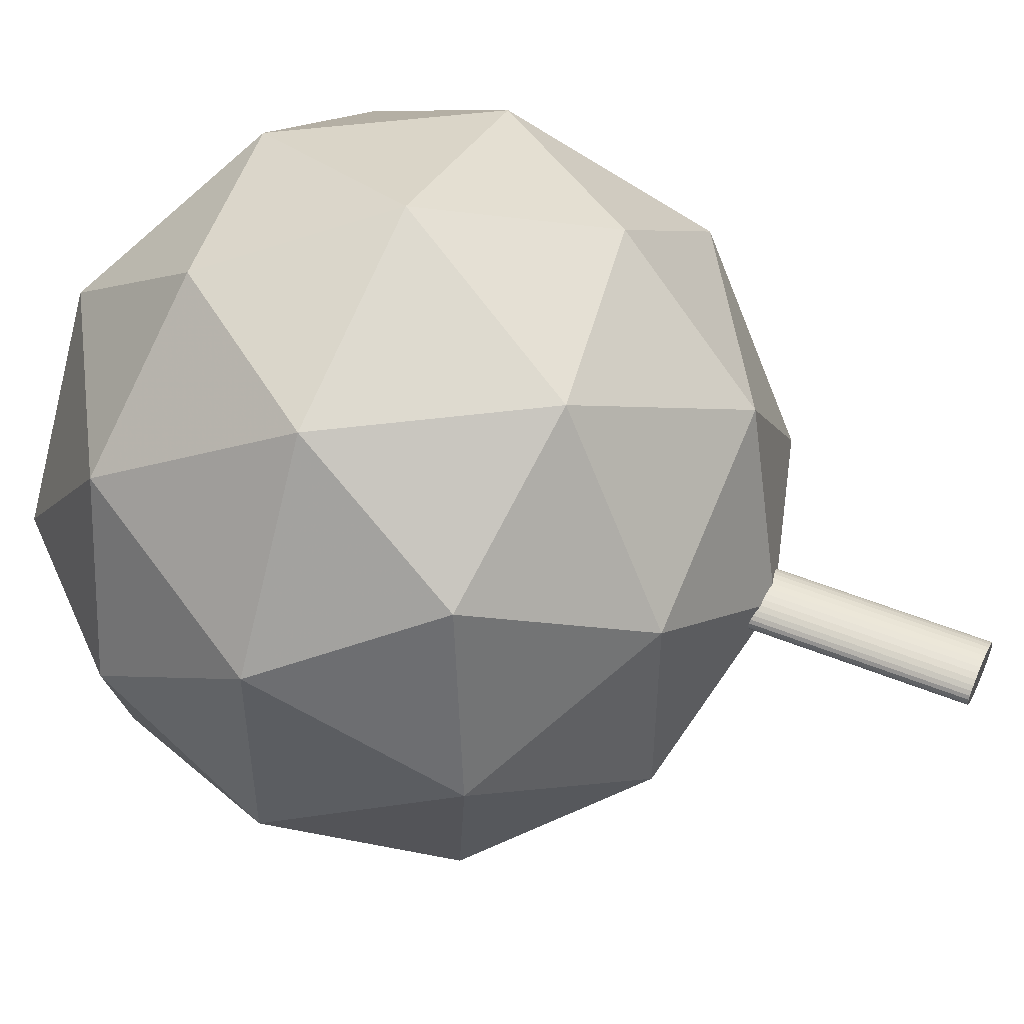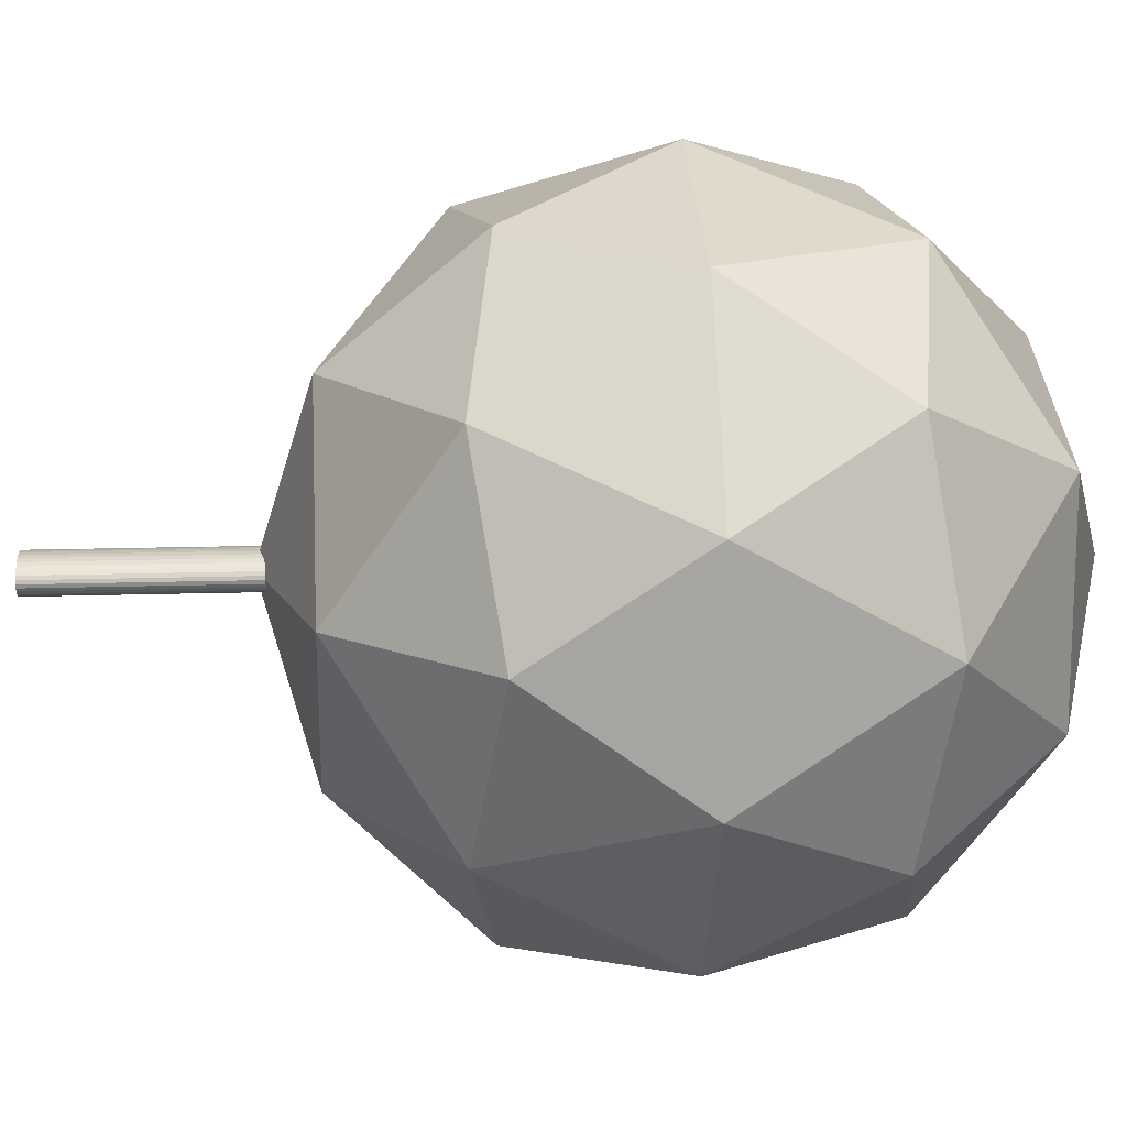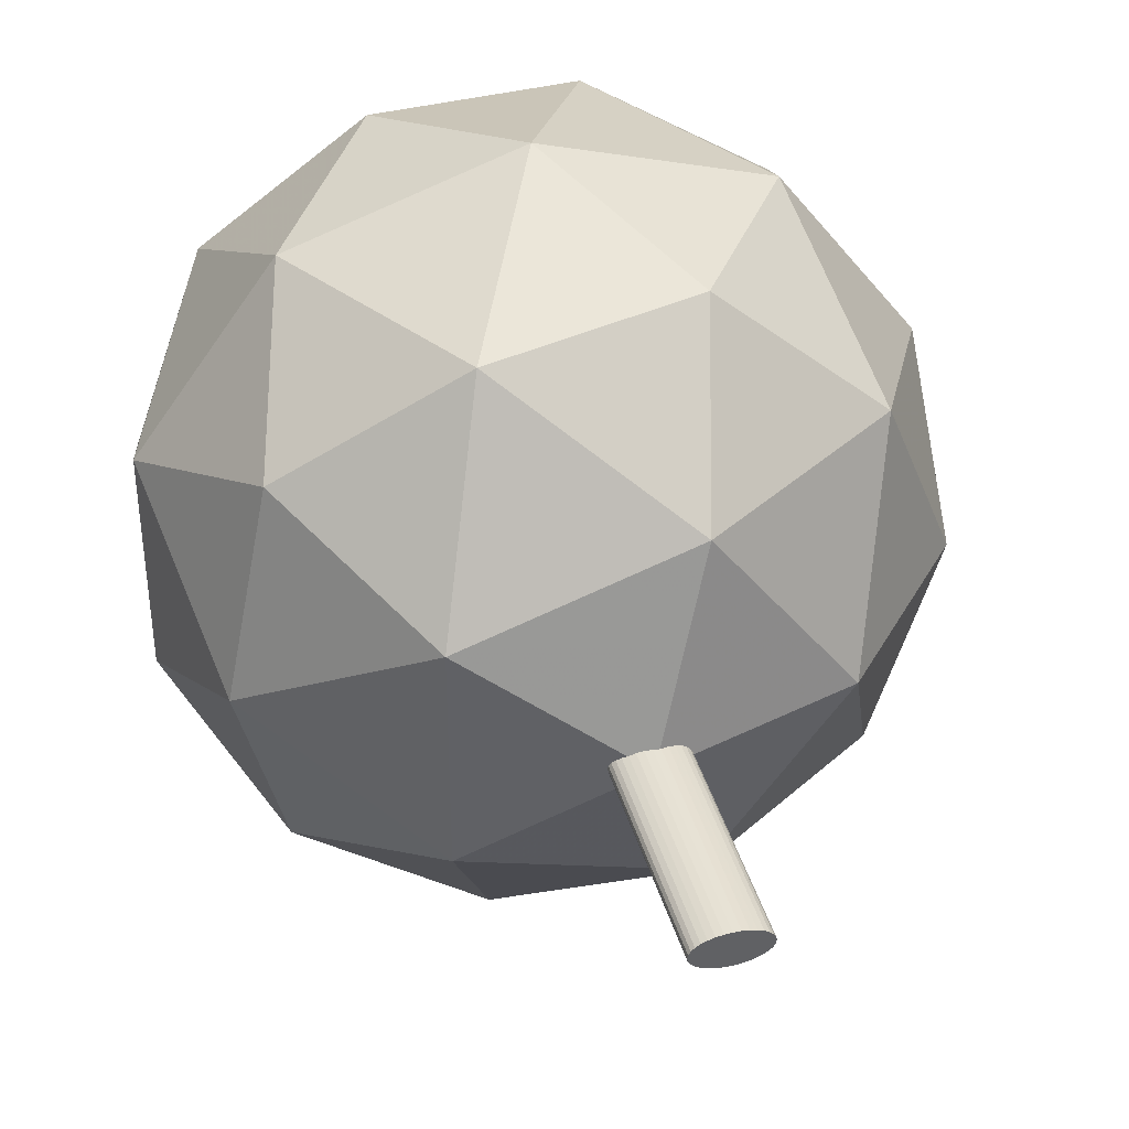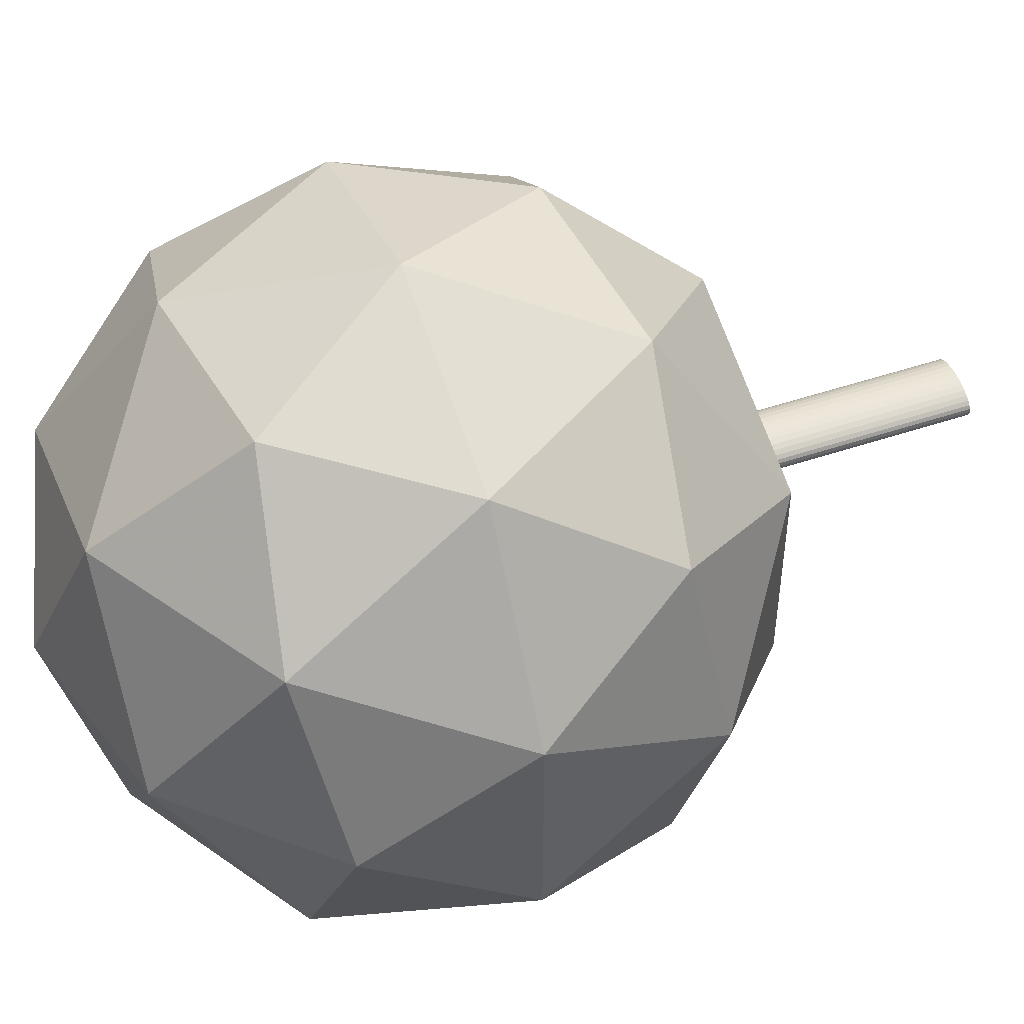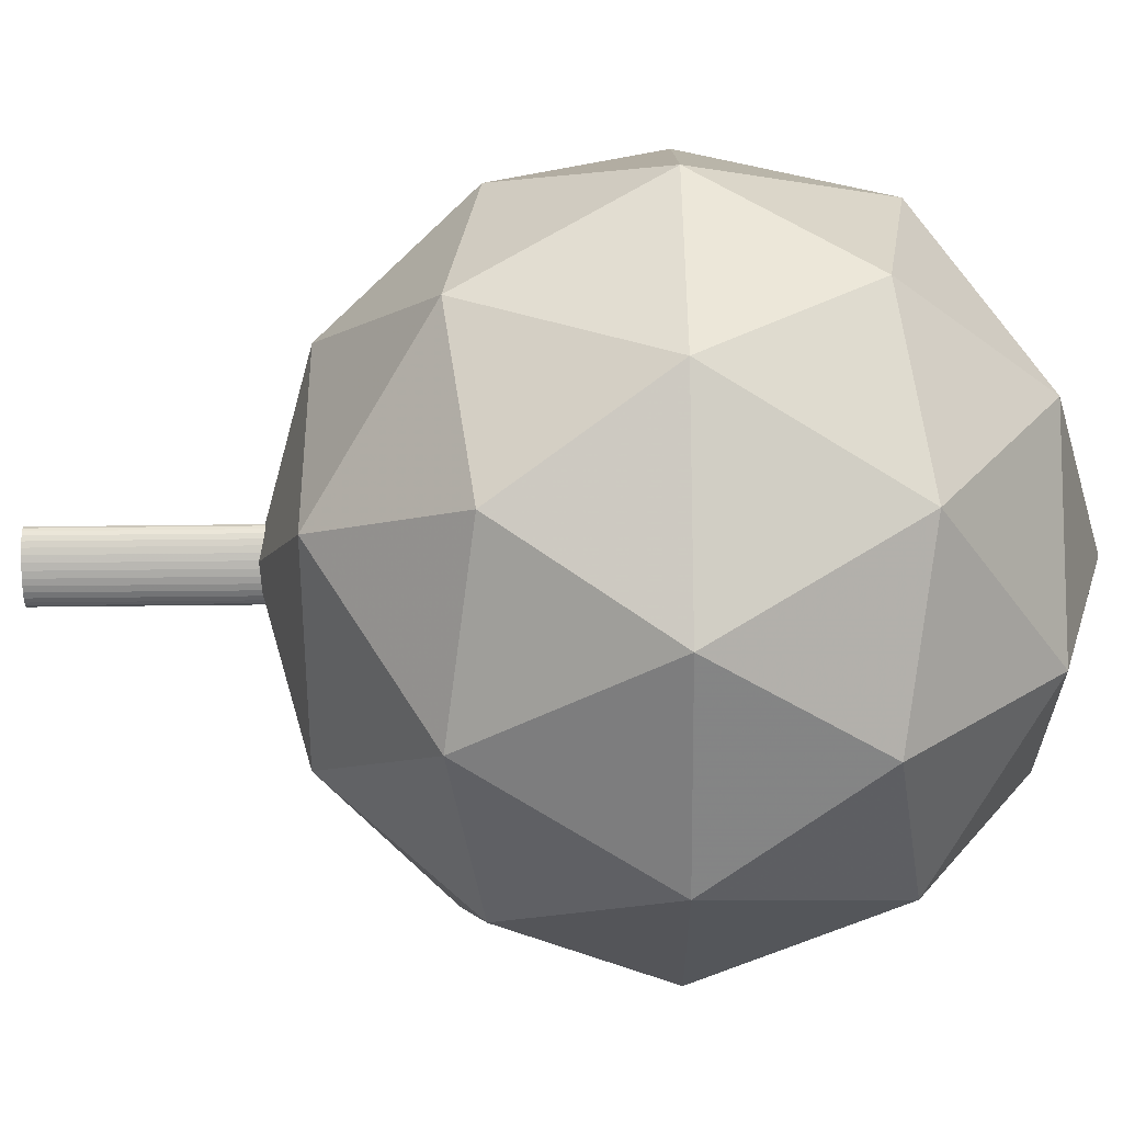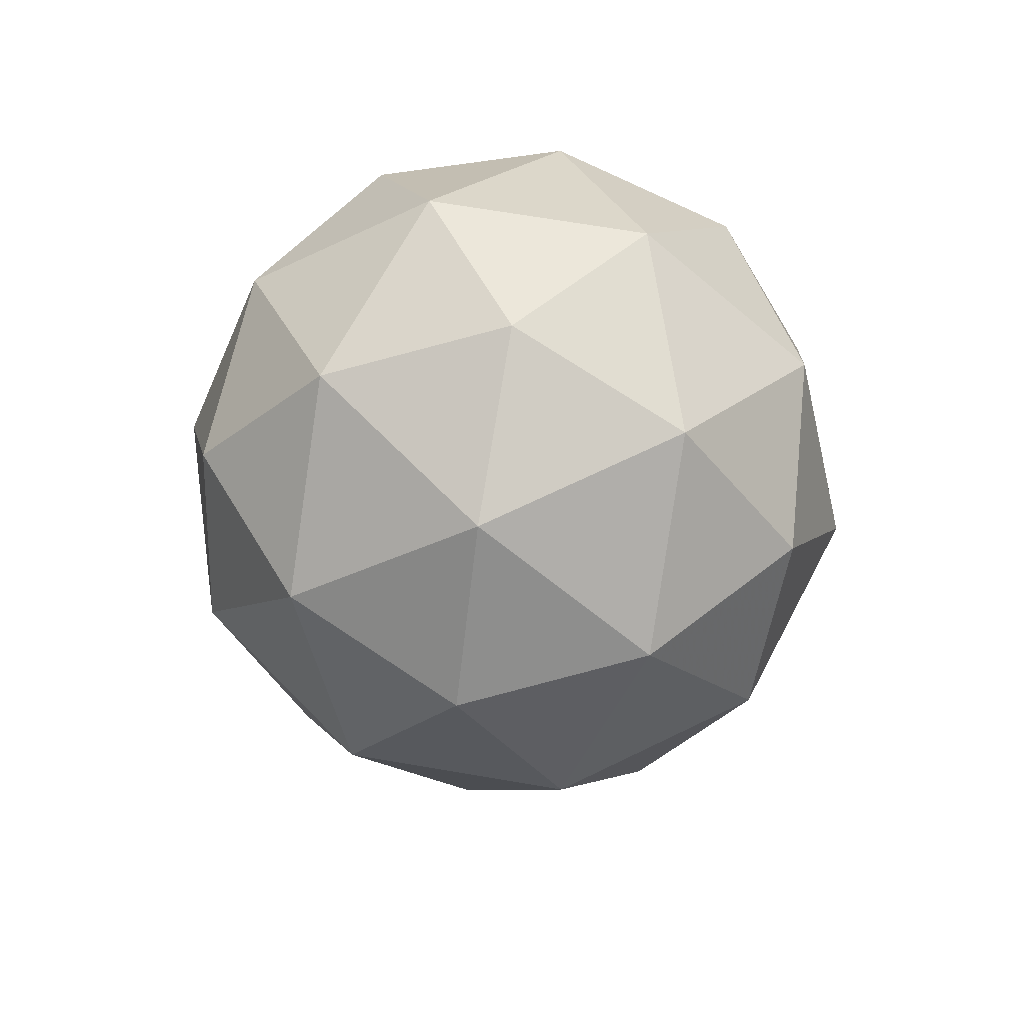
<metadata>
{"format":"obj","ext":"obj","renderer":"f3d","projection":"perspective","resolution":1024,"background":"white","views":[{"elev":50.8,"azim":114.0,"up":"+Y"},{"elev":15.5,"azim":-93.9,"up":"+Y"},{"elev":40.2,"azim":164.3,"up":"+Y"},{"elev":49.9,"azim":69.7,"up":"+Y"},{"elev":-79.1,"azim":-89.4,"up":"+Y"},{"elev":67.0,"azim":99.8,"up":"+Z"}]}
</metadata>
<code>
o Mesh_Mesh_Mesh_Mesh_Me.000
v 0 -1.8e-05 -0.005247
v 0 0.1102 -0.005224
v 0.04165 0.1081 -0.005215
v 0 -0.000996 3.311
v 0.04165 0.1071 3.311
v 0 0.1093 3.311
v 0.08169 0.1018 -0.005197
v 0.08169 0.1009 3.311
v 0.1186 0.09167 -0.005224
v 0.1186 0.09069 3.311
v 0.1509 0.07796 -0.005215
v 0.1509 0.07698 3.311
v 0.1775 0.06124 -0.005224
v 0.1775 0.06026 3.311
v 0.1972 0.04216 -0.005238
v 0.1972 0.0412 3.311
v 0.2094 0.02149 -0.005238
v 0.2094 0.02053 3.311
v 0.2135 -1.8e-05 -0.005247
v 0.2135 -0.000996 3.311
v 0.2094 -0.02151 -0.00527
v 0.2094 -0.02251 3.311
v 0.1972 -0.04218 -0.005265
v 0.1972 -0.04317 3.311
v 0.1775 -0.06123 -0.005252
v 0.1775 -0.06224 3.311
v 0.1509 -0.07796 -0.005279
v 0.1509 -0.07896 3.311
v 0.1186 -0.09166 -0.005265
v 0.1186 -0.09266 3.311
v 0.08169 -0.1018 -0.005279
v 0.08169 -0.1028 3.311
v 0.04165 -0.1081 -0.005261
v 0.04165 -0.1091 3.311
v 0 -0.1102 -0.005284
v 0 -0.1112 3.311
v -0.04165 -0.1081 -0.005261
v -0.04165 -0.1091 3.311
v -0.08169 -0.1018 -0.005279
v -0.08169 -0.1028 3.311
v -0.1186 -0.09166 -0.005265
v -0.1186 -0.09266 3.311
v -0.1509 -0.07796 -0.005279
v -0.1509 -0.07896 3.311
v -0.1775 -0.06123 -0.005252
v -0.1775 -0.06224 3.311
v -0.1972 -0.04218 -0.005265
v -0.1972 -0.04317 3.311
v -0.2094 -0.02151 -0.00527
v -0.2094 -0.02251 3.311
v -0.2135 -1.8e-05 -0.005247
v -0.2135 -0.000996 3.311
v -0.2094 0.02149 -0.005238
v -0.2094 0.02053 3.311
v -0.1972 0.04216 -0.005238
v -0.1972 0.0412 3.311
v -0.1775 0.06124 -0.005224
v -0.1775 0.06026 3.311
v -0.1509 0.07796 -0.005215
v -0.1509 0.07697 3.311
v -0.1186 0.09167 -0.005224
v -0.1186 0.09069 3.311
v -0.08169 0.1018 -0.005197
v -0.08169 0.1009 3.311
v -0.04165 0.1081 -0.005215
v -0.04165 0.1071 3.311
v 0.578 -1.78 2.235
v 1.591 -1.157 2.408
v 0.9353 -0.68 1.521
v -0.3572 -1.1 1.521
v -0.6078 -1.871 2.408
v 0 -0.000359 1.193
v 1.871 -0.000664 2.236
v 0.9353 0.6791 1.522
v 1.591 1.155 2.409
v -1.513 -1.1 2.236
v -1.156 -0.00045 1.521
v -1.967 -0.000723 2.409
v -1.513 1.099 2.236
v -0.3572 1.099 1.522
v -0.6078 1.87 2.409
v 0.578 1.778 2.236
v 2.091 -0.6805 3.392
v 2.091 0.6785 3.392
v 1.967 -0.00131 4.375
v 0 -2.2 3.391
v 1.293 -1.78 3.392
v 0.6078 -1.872 4.375
v -2.091 -0.6805 3.392
v -1.293 -1.78 3.392
v -1.591 -1.157 4.375
v -1.293 1.778 3.393
v -2.091 0.6785 3.392
v -1.591 1.155 4.376
v 1.293 1.778 3.393
v 0 2.198 3.393
v 0.6078 1.869 4.376
v 1.513 -1.101 4.548
v -0.578 -1.78 4.548
v -1.871 -0.00137 4.548
v -0.578 1.778 4.549
v 1.513 1.098 4.548
v 0.3572 -1.101 5.262
v 1.156 -0.00157 5.263
v 0 -0.001661 5.591
v -0.9353 -0.6811 5.262
v -0.9353 0.6779 5.263
v 0.3572 1.098 5.263
f 1 2 3
f 4 5 6
f 1 3 7
f 4 8 5
f 1 7 9
f 4 10 8
f 1 9 11
f 4 12 10
f 1 11 13
f 4 14 12
f 1 13 15
f 4 16 14
f 1 15 17
f 4 18 16
f 1 17 19
f 4 20 18
f 1 19 21
f 4 22 20
f 1 21 23
f 4 24 22
f 1 23 25
f 4 26 24
f 1 25 27
f 4 28 26
f 1 27 29
f 4 30 28
f 1 29 31
f 4 32 30
f 1 31 33
f 4 34 32
f 1 33 35
f 4 36 34
f 1 35 37
f 4 38 36
f 1 37 39
f 4 40 38
f 1 39 41
f 4 42 40
f 1 41 43
f 4 44 42
f 1 43 45
f 4 46 44
f 1 45 47
f 4 48 46
f 1 47 49
f 4 50 48
f 1 49 51
f 4 52 50
f 1 51 53
f 4 54 52
f 1 53 55
f 4 56 54
f 1 55 57
f 4 58 56
f 1 57 59
f 4 60 58
f 1 59 61
f 4 62 60
f 1 61 63
f 4 64 62
f 1 63 65
f 4 66 64
f 2 1 65
f 4 6 66
f 2 6 5 3
f 3 5 8 7
f 7 8 10 9
f 9 10 12 11
f 11 12 14 13
f 13 14 16 15
f 15 16 18 17
f 17 18 20 19
f 19 20 22 21
f 21 22 24 23
f 23 24 26 25
f 25 26 28 27
f 27 28 30 29
f 29 30 32 31
f 31 32 34 33
f 33 34 36 35
f 35 36 38 37
f 37 38 40 39
f 39 40 42 41
f 41 42 44 43
f 43 44 46 45
f 45 46 48 47
f 47 48 50 49
f 49 50 52 51
f 51 52 54 53
f 53 54 56 55
f 55 56 58 57
f 57 58 60 59
f 59 60 62 61
f 61 62 64 63
f 63 64 66 65
f 6 2 65 66
f 67 68 69
f 69 70 67
f 71 67 70
f 70 69 72
f 73 68 69
f 69 74 73
f 75 73 74
f 74 69 72
f 76 71 70
f 70 77 76
f 78 76 77
f 77 70 72
f 79 78 77
f 77 80 79
f 81 79 80
f 80 77 72
f 82 81 80
f 80 74 82
f 75 82 74
f 74 80 72
f 83 68 73
f 73 84 83
f 85 83 84
f 84 73 75
f 86 71 67
f 67 87 86
f 88 86 87
f 87 67 68
f 89 78 76
f 76 90 89
f 91 89 90
f 90 76 71
f 92 81 79
f 79 93 92
f 94 92 93
f 93 79 78
f 95 75 82
f 82 96 95
f 97 95 96
f 96 82 81
f 98 85 83
f 83 87 98
f 88 98 87
f 87 83 68
f 99 88 86
f 86 90 99
f 91 99 90
f 90 86 71
f 100 91 89
f 89 93 100
f 94 100 93
f 93 89 78
f 101 94 92
f 92 96 101
f 97 101 96
f 96 92 81
f 102 97 95
f 95 84 102
f 85 102 84
f 84 95 75
f 103 88 98
f 98 104 103
f 105 103 104
f 104 98 85
f 106 91 99
f 99 103 106
f 105 106 103
f 103 99 88
f 107 94 100
f 100 106 107
f 105 107 106
f 106 100 91
f 108 97 101
f 101 107 108
f 105 108 107
f 107 101 94
f 104 85 102
f 102 108 104
f 105 104 108
f 108 102 97

</code>
